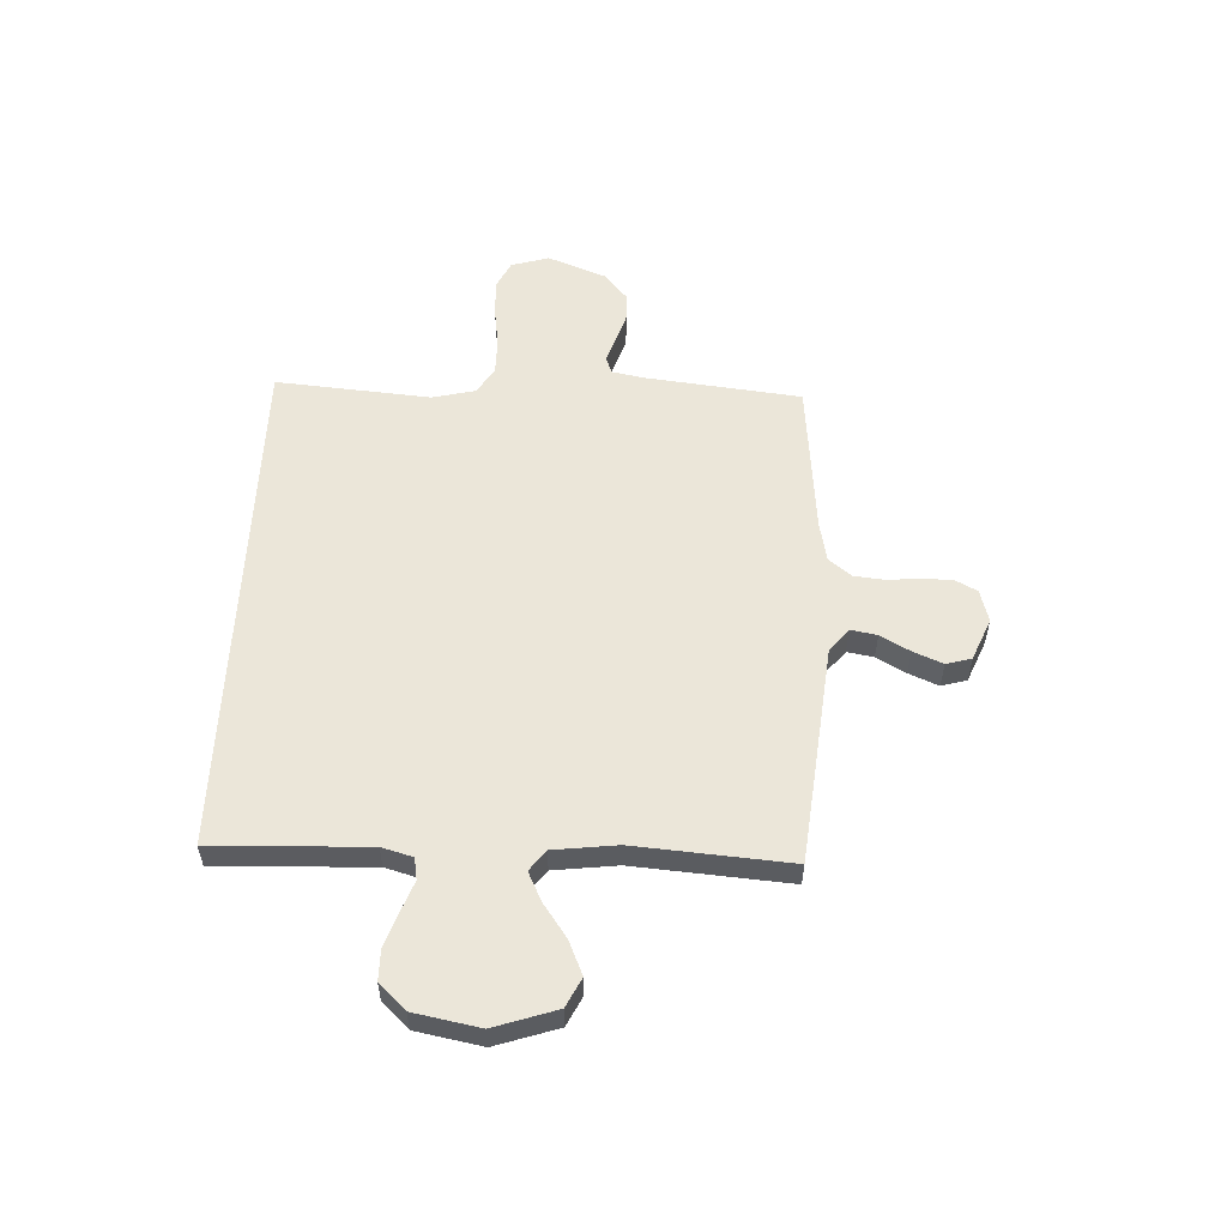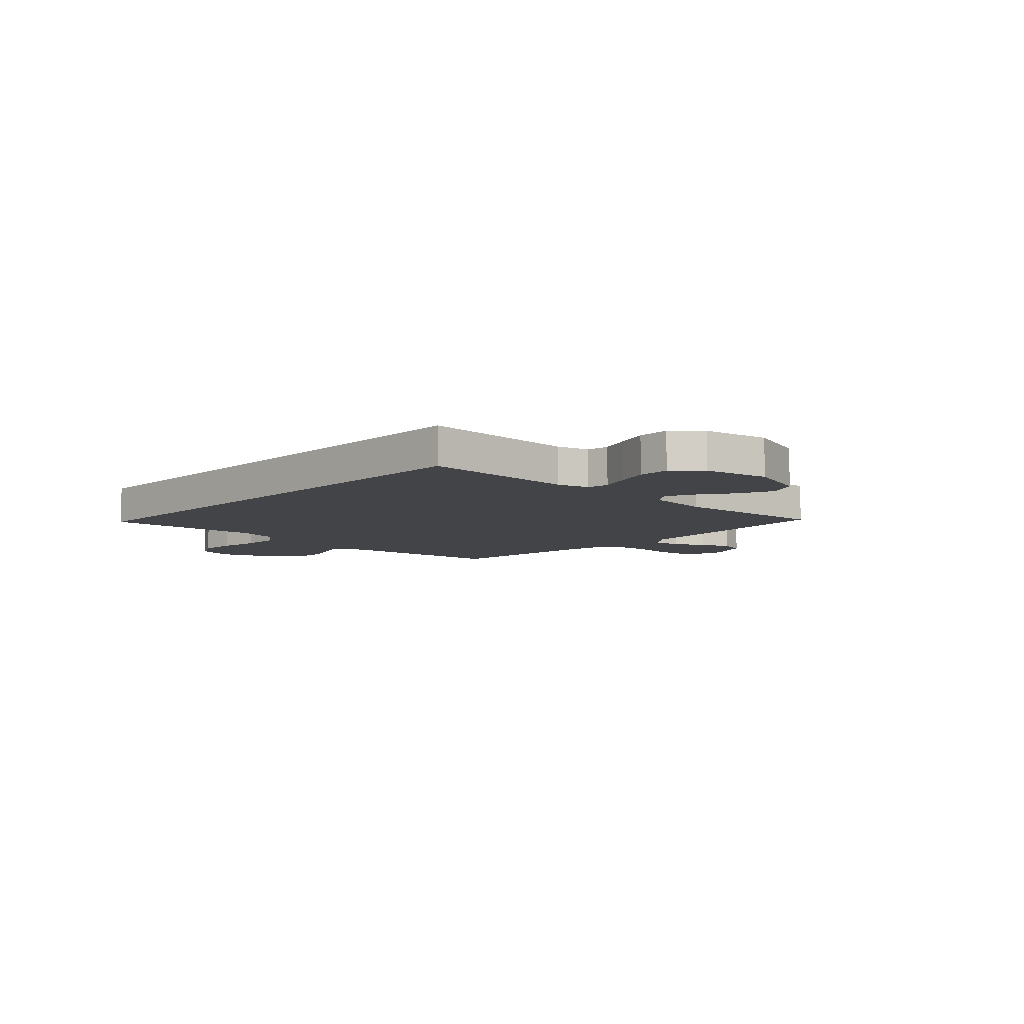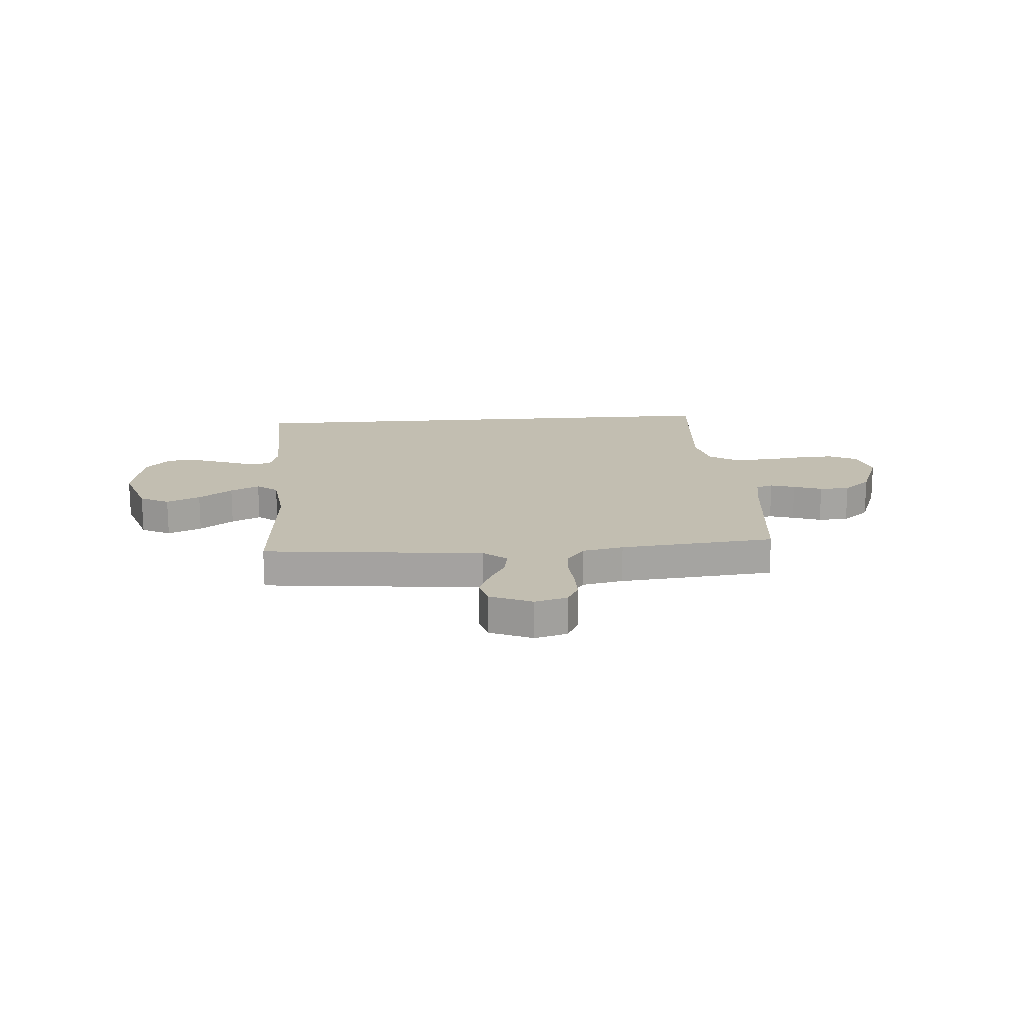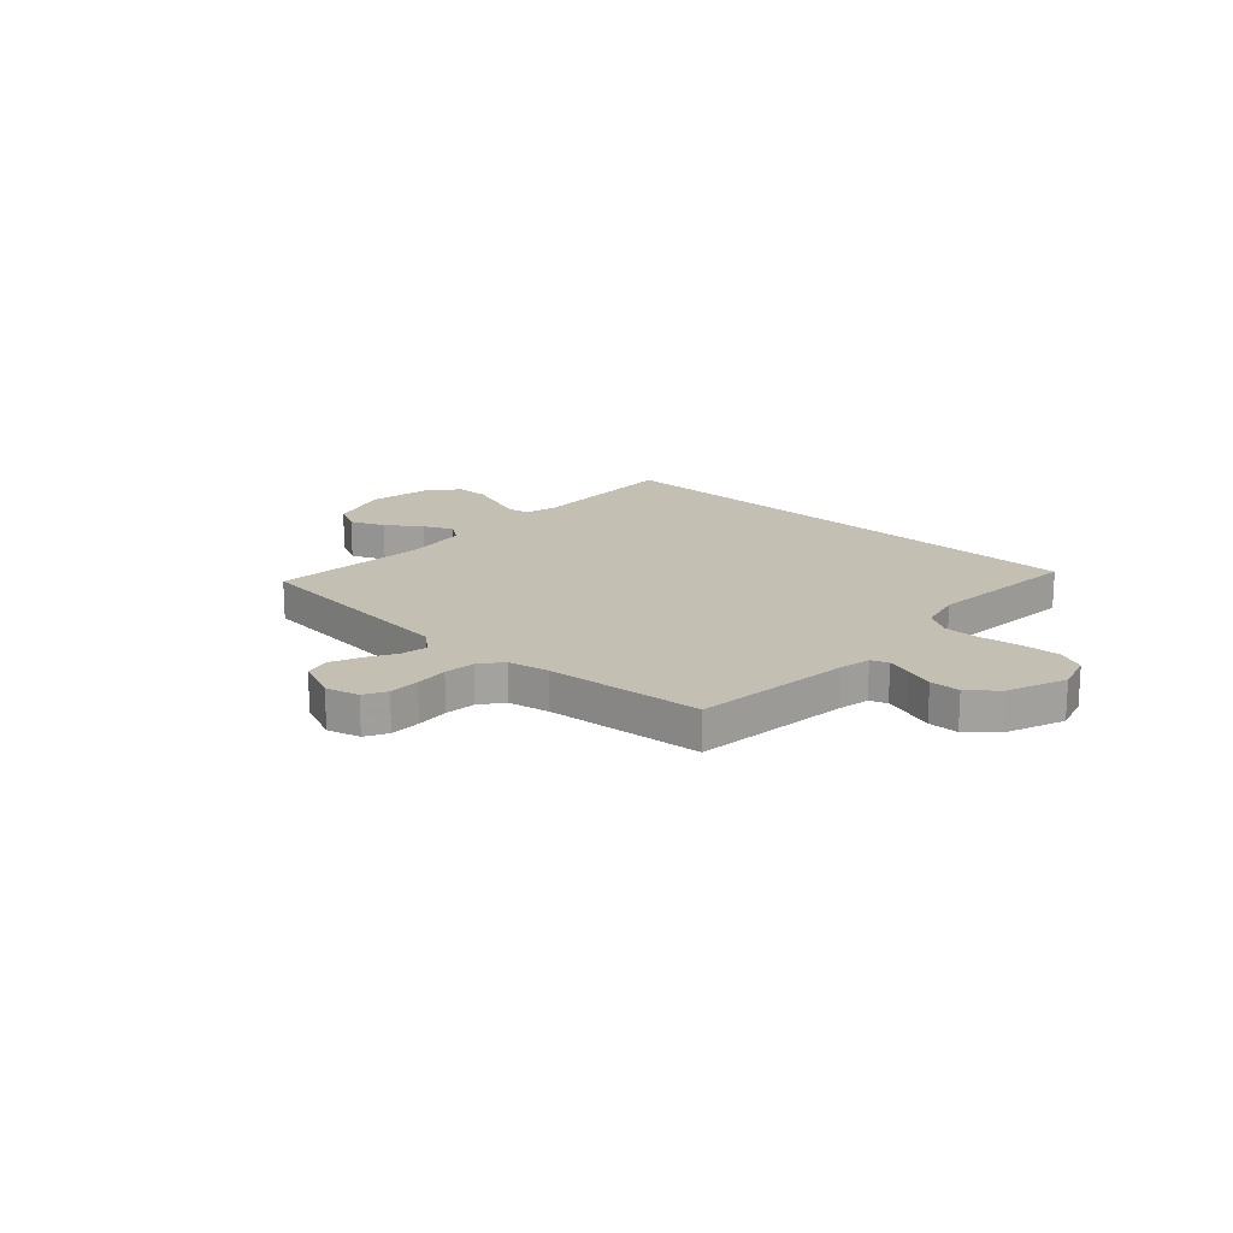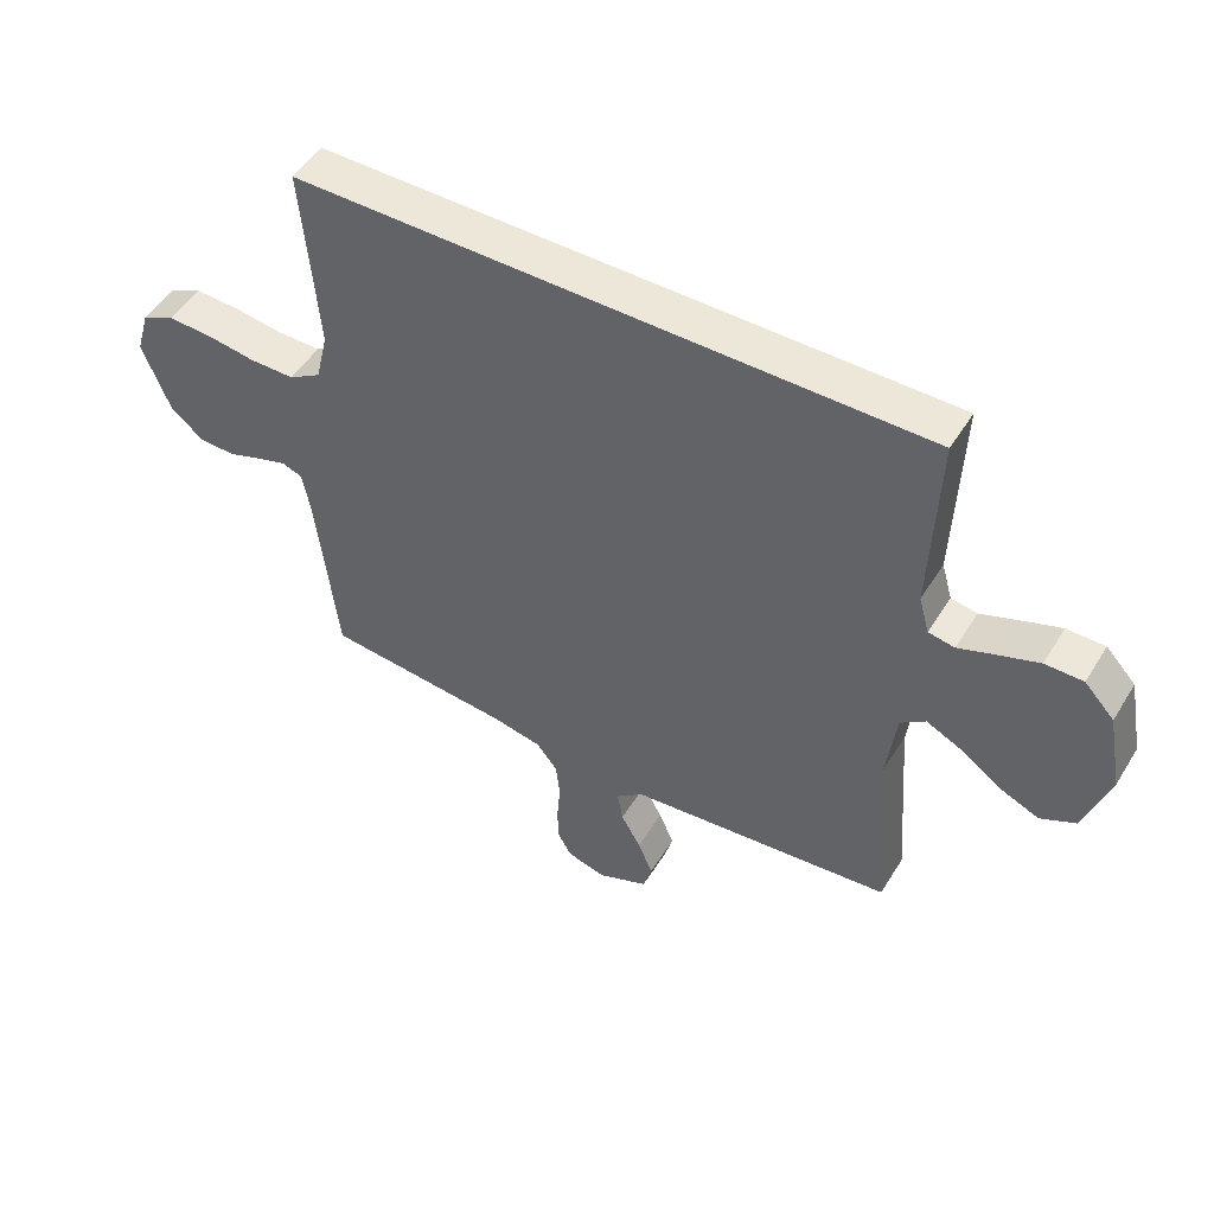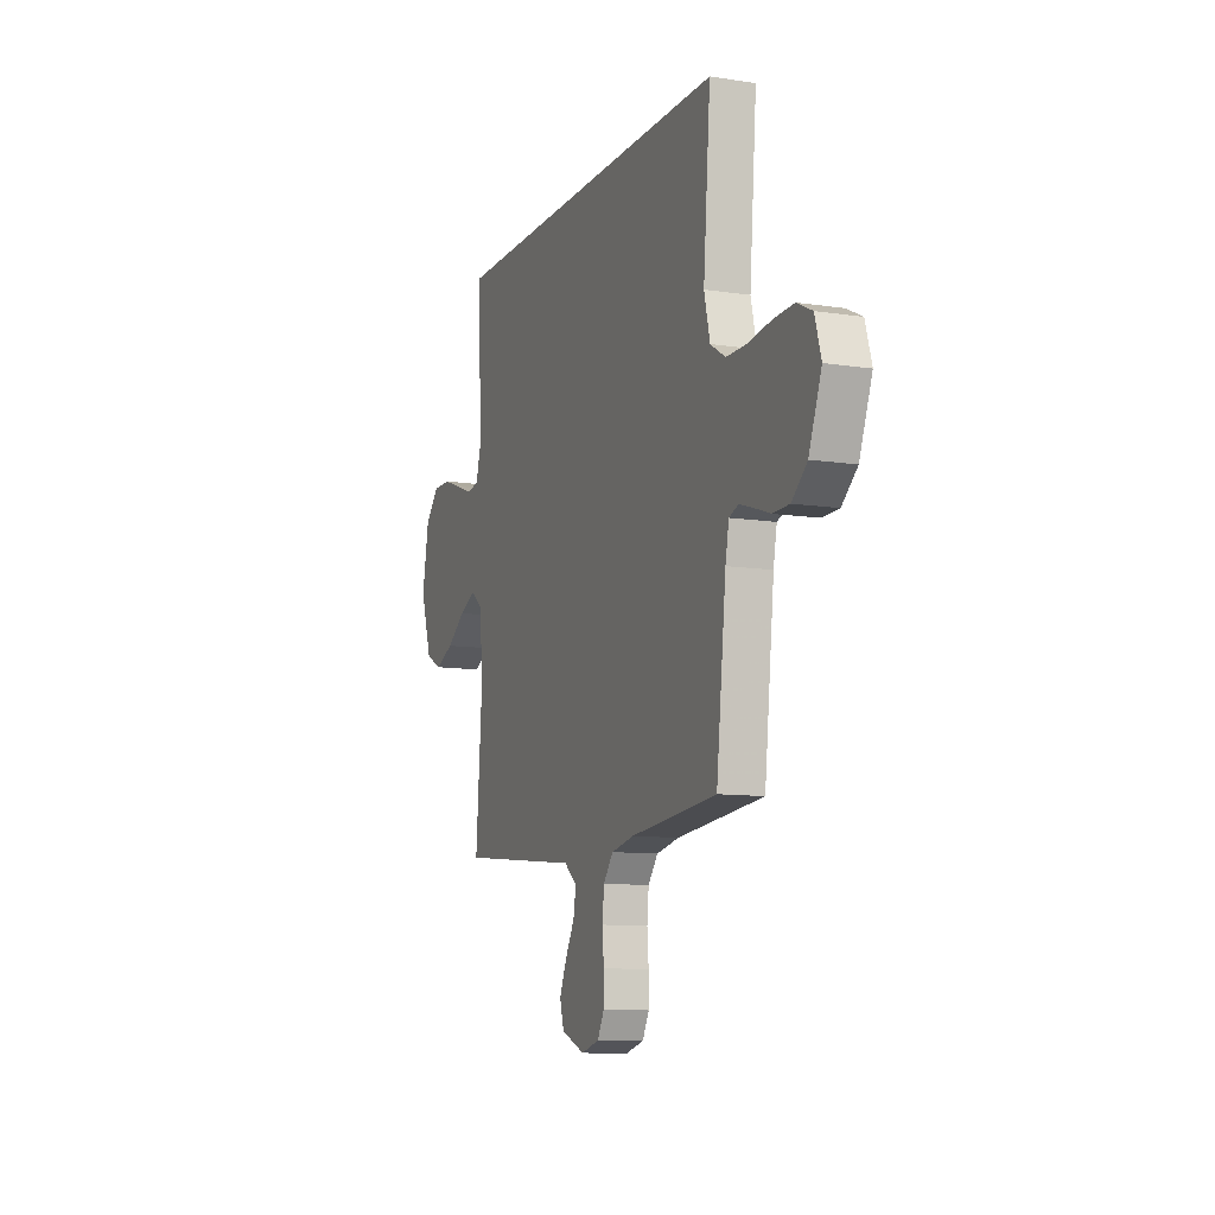
<metadata>
{"format":"obj","ext":"obj","renderer":"f3d","projection":"perspective","resolution":1024,"background":"white","views":[{"elev":55.2,"azim":92.5,"up":"+Y"},{"elev":-7.8,"azim":46.7,"up":"+Y"},{"elev":17.1,"azim":175.6,"up":"+Y"},{"elev":17.7,"azim":-137.3,"up":"+Y"},{"elev":50.1,"azim":30.7,"up":"+Z"},{"elev":-10.4,"azim":-111.2,"up":"+Z"}]}
</metadata>
<code>
v 0.5 0.07 -0.5
v 0.2 0.07 -0.531
v 0.074 0.07 -0.544
v 0.03 0.07 -0.58
v 0.039 0.07 -0.631
v 0.071 0.07 -0.688
v 0.095 0.07 -0.745
v 0.081 0.07 -0.794
v 0 0.07 -0.828
v -0.063 0.07 -0.811
v -0.086 0.07 -0.768
v -0.086 0.07 -0.709
v -0.081 0.07 -0.646
v -0.087 0.07 -0.587
v -0.121 0.07 -0.544
v -0.2 0.07 -0.528
v -0.5 0.07 -0.5
v -0.534 0.07 -0.2
v -0.546 0.07 -0.137
v -0.579 0.07 -0.125
v -0.626 0.07 -0.14
v -0.681 0.07 -0.159
v -0.739 0.07 -0.158
v -0.792 0.07 -0.113
v -0.836 0.07 0
v -0.814 0.07 0.073
v -0.761 0.07 0.099
v -0.69 0.07 0.096
v -0.612 0.07 0.085
v -0.54 0.07 0.085
v -0.488 0.07 0.117
v -0.468 0.07 0.2
v -0.493 0.07 0.5
v 0.509 0.07 0.5
v 0.498 0.07 0.2
v 0.515 0.07 0.14
v 0.557 0.07 0.133
v 0.616 0.07 0.155
v 0.681 0.07 0.178
v 0.742 0.07 0.178
v 0.79 0.07 0.127
v 0.814 0.07 0
v 0.774 0.07 -0.12
v 0.718 0.07 -0.148
v 0.653 0.07 -0.12
v 0.588 0.07 -0.074
v 0.532 0.07 -0.047
v 0.492 0.07 -0.077
v 0.477 0.07 -0.2
v 0.5 0 -0.5
v 0.2 0 -0.531
v 0.074 0 -0.544
v 0.03 0 -0.58
v 0.039 0 -0.631
v 0.071 0 -0.688
v 0.095 0 -0.745
v 0.081 0 -0.794
v 0 0 -0.828
v -0.063 0 -0.811
v -0.086 0 -0.768
v -0.086 0 -0.709
v -0.081 0 -0.646
v -0.087 0 -0.587
v -0.121 0 -0.544
v -0.2 0 -0.528
v -0.5 0 -0.5
v -0.534 0 -0.2
v -0.546 0 -0.137
v -0.579 0 -0.125
v -0.626 0 -0.14
v -0.681 0 -0.159
v -0.739 0 -0.158
v -0.792 0 -0.113
v -0.836 0 0
v -0.814 0 0.073
v -0.761 0 0.099
v -0.69 0 0.096
v -0.612 0 0.085
v -0.54 0 0.085
v -0.488 0 0.117
v -0.468 0 0.2
v -0.493 0 0.5
v 0.509 0 0.5
v 0.498 0 0.2
v 0.515 0 0.14
v 0.557 0 0.133
v 0.616 0 0.155
v 0.681 0 0.178
v 0.742 0 0.178
v 0.79 0 0.127
v 0.814 0 0
v 0.774 0 -0.12
v 0.718 0 -0.148
v 0.653 0 -0.12
v 0.588 0 -0.074
v 0.532 0 -0.047
v 0.492 0 -0.077
v 0.477 0 -0.2
f 43 44 45 46
f 43 46 47
f 42 43 47
f 41 42 47
f 40 41 47
f 37 38 39 40
f 37 40 47 48
f 32 33 34 35
f 31 32 35 36
f 30 31 36 37
f 26 27 28 29
f 26 29 30
f 21 22 23 24
f 20 21 24 25
f 19 20 25 26
f 16 17 18
f 15 16 18 19
f 10 11 12 13
f 10 13 14
f 9 10 14
f 8 9 14
f 5 6 7 8
f 5 8 14 15
f 49 1 2 3
f 48 49 3 4
f 19 26 30 37
f 19 37 48 4
f 4 5 15 19
f 95 94 93 92
f 96 95 92
f 96 92 91
f 96 91 90
f 96 90 89
f 89 88 87 86
f 97 96 89 86
f 84 83 82 81
f 85 84 81 80
f 86 85 80 79
f 78 77 76 75
f 79 78 75
f 73 72 71 70
f 74 73 70 69
f 75 74 69 68
f 67 66 65
f 68 67 65 64
f 62 61 60 59
f 63 62 59
f 63 59 58
f 63 58 57
f 57 56 55 54
f 64 63 57 54
f 52 51 50 98
f 53 52 98 97
f 86 79 75 68
f 53 97 86 68
f 68 64 54 53
f 1 50 51 2
f 2 51 52 3
f 3 52 53 4
f 4 53 54 5
f 5 54 55 6
f 6 55 56 7
f 7 56 57 8
f 8 57 58 9
f 9 58 59 10
f 10 59 60 11
f 11 60 61 12
f 12 61 62 13
f 13 62 63 14
f 14 63 64 15
f 15 64 65 16
f 16 65 66 17
f 17 66 67 18
f 18 67 68 19
f 19 68 69 20
f 20 69 70 21
f 21 70 71 22
f 22 71 72 23
f 23 72 73 24
f 24 73 74 25
f 25 74 75 26
f 26 75 76 27
f 27 76 77 28
f 28 77 78 29
f 29 78 79 30
f 30 79 80 31
f 31 80 81 32
f 32 81 82 33
f 33 82 83 34
f 34 83 84 35
f 35 84 85 36
f 36 85 86 37
f 37 86 87 38
f 38 87 88 39
f 39 88 89 40
f 40 89 90 41
f 41 90 91 42
f 42 91 92 43
f 43 92 93 44
f 44 93 94 45
f 45 94 95 46
f 46 95 96 47
f 47 96 97 48
f 48 97 98 49
f 49 98 50 1

</code>
